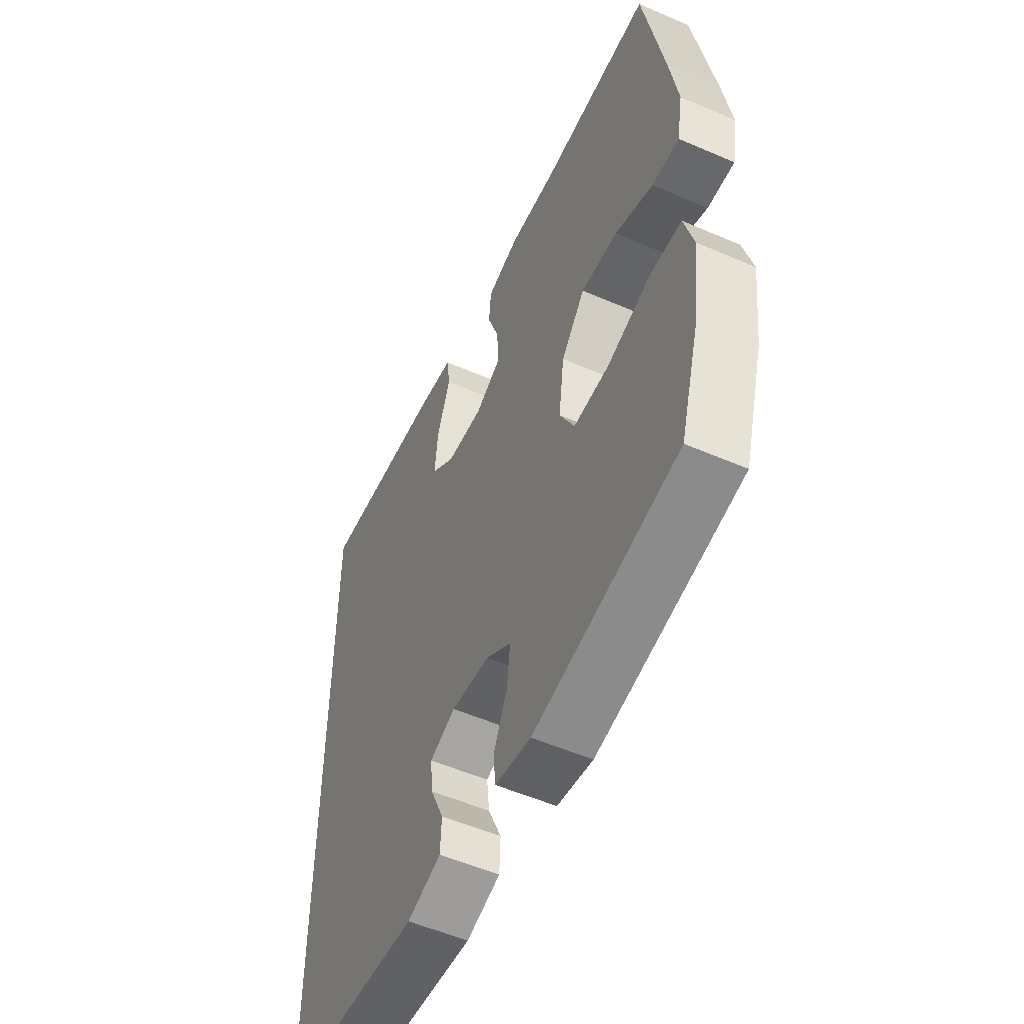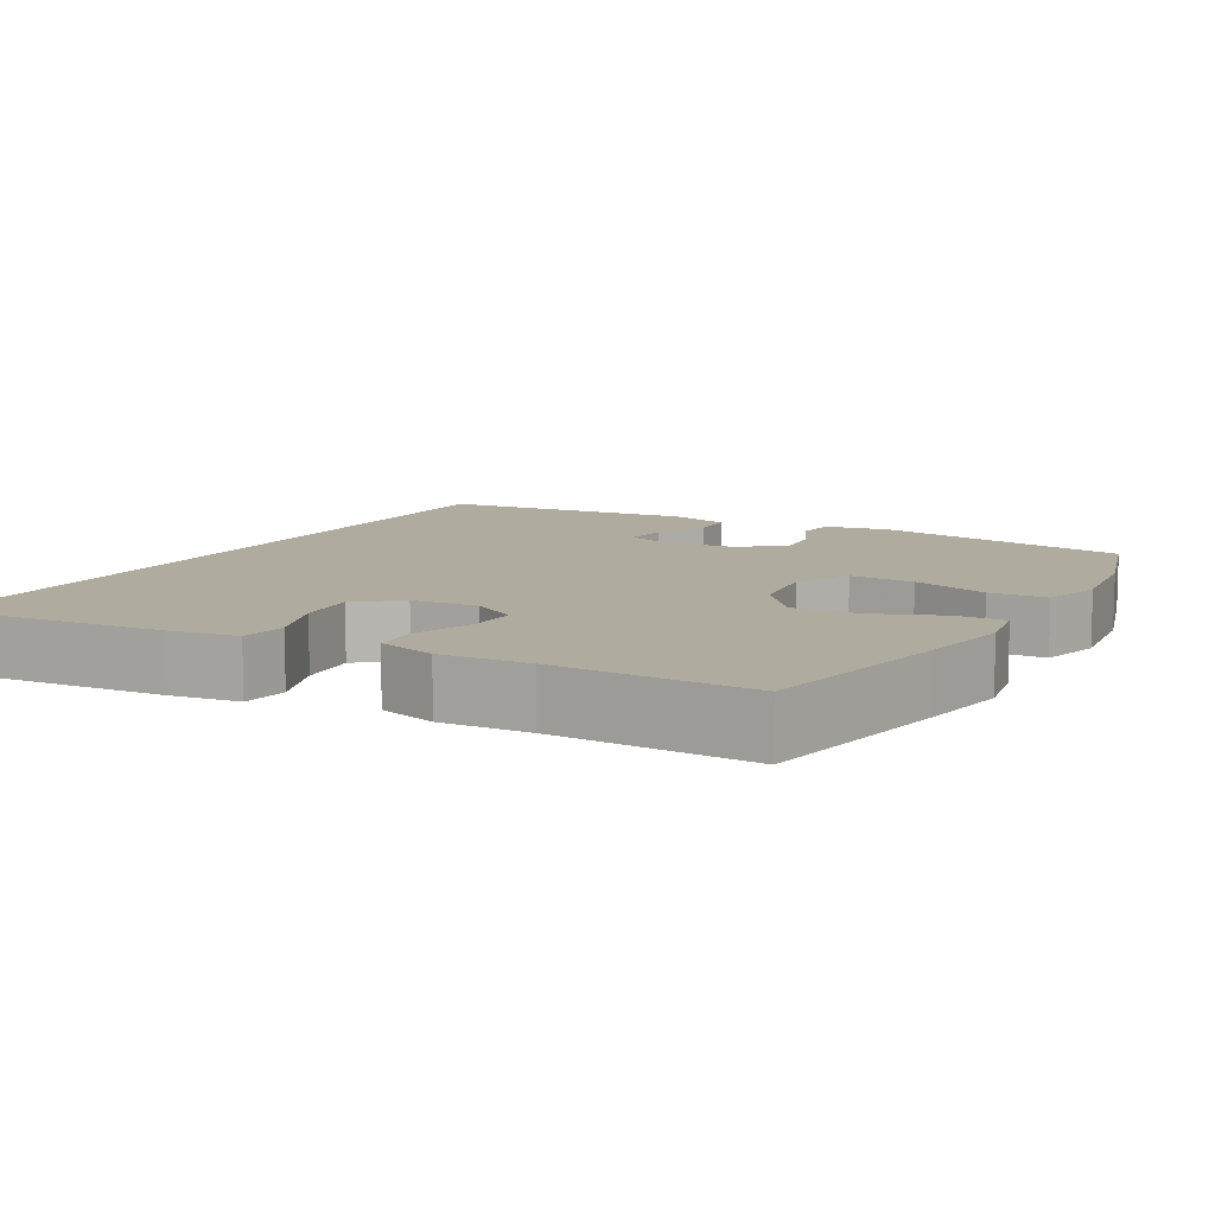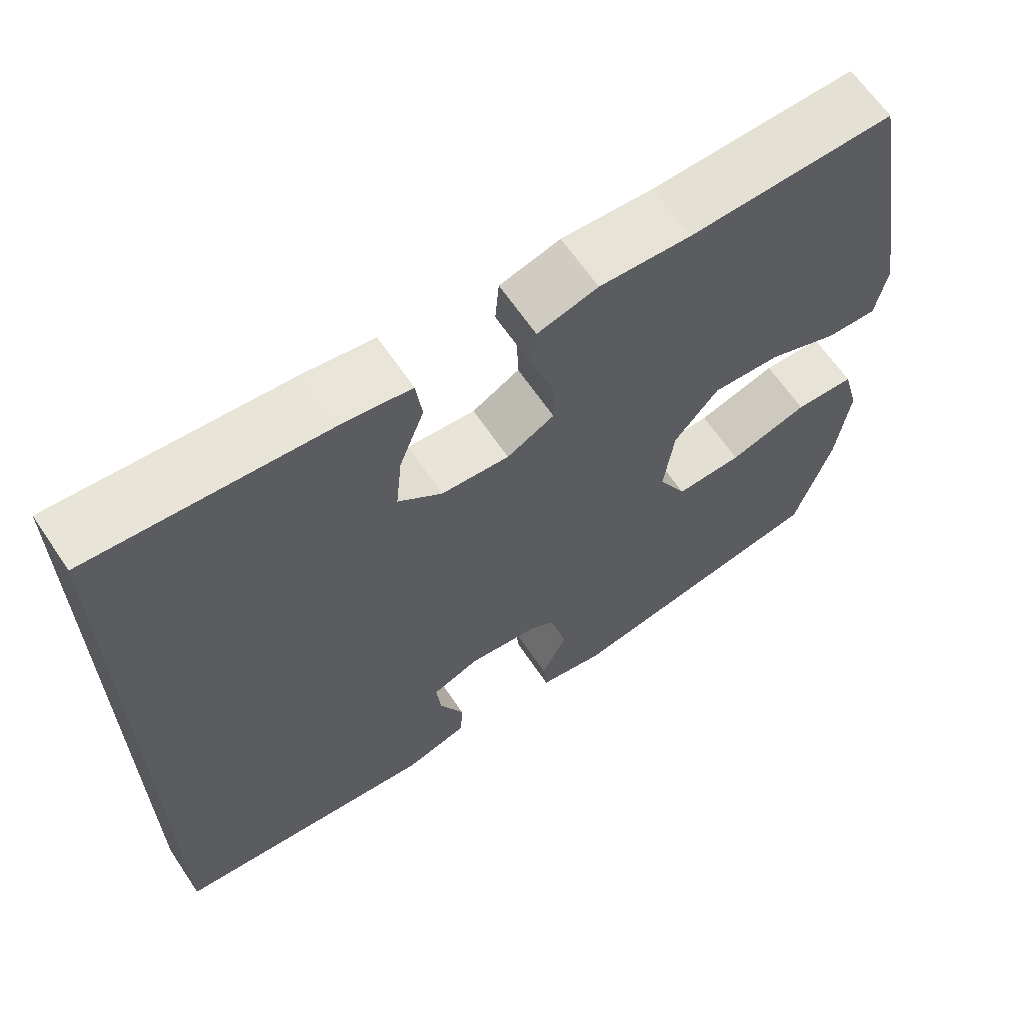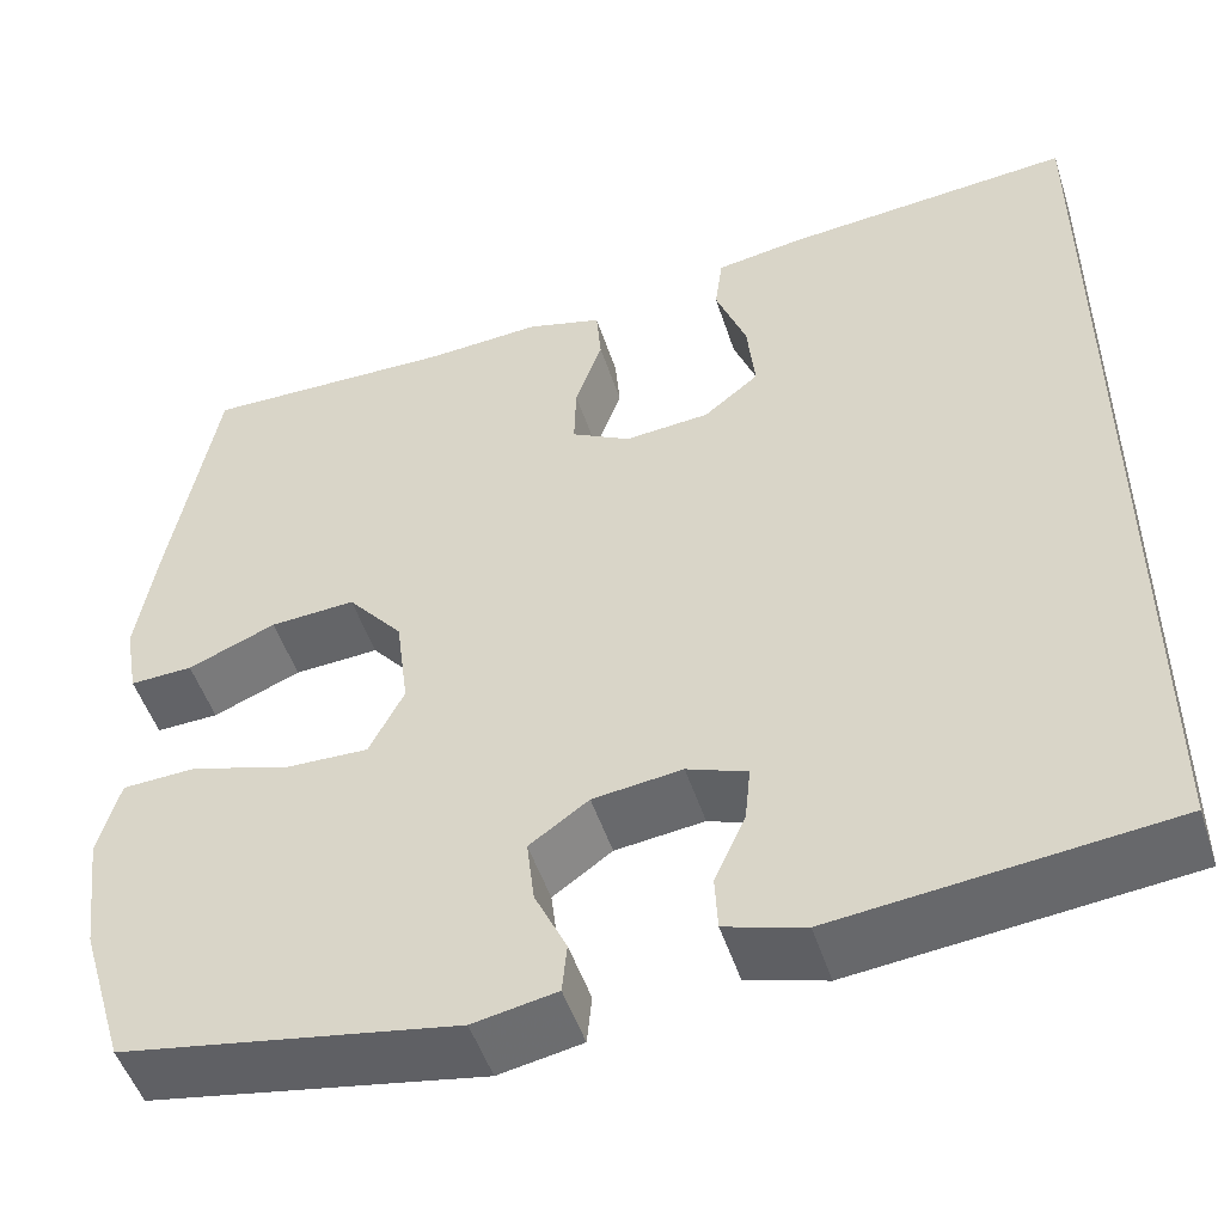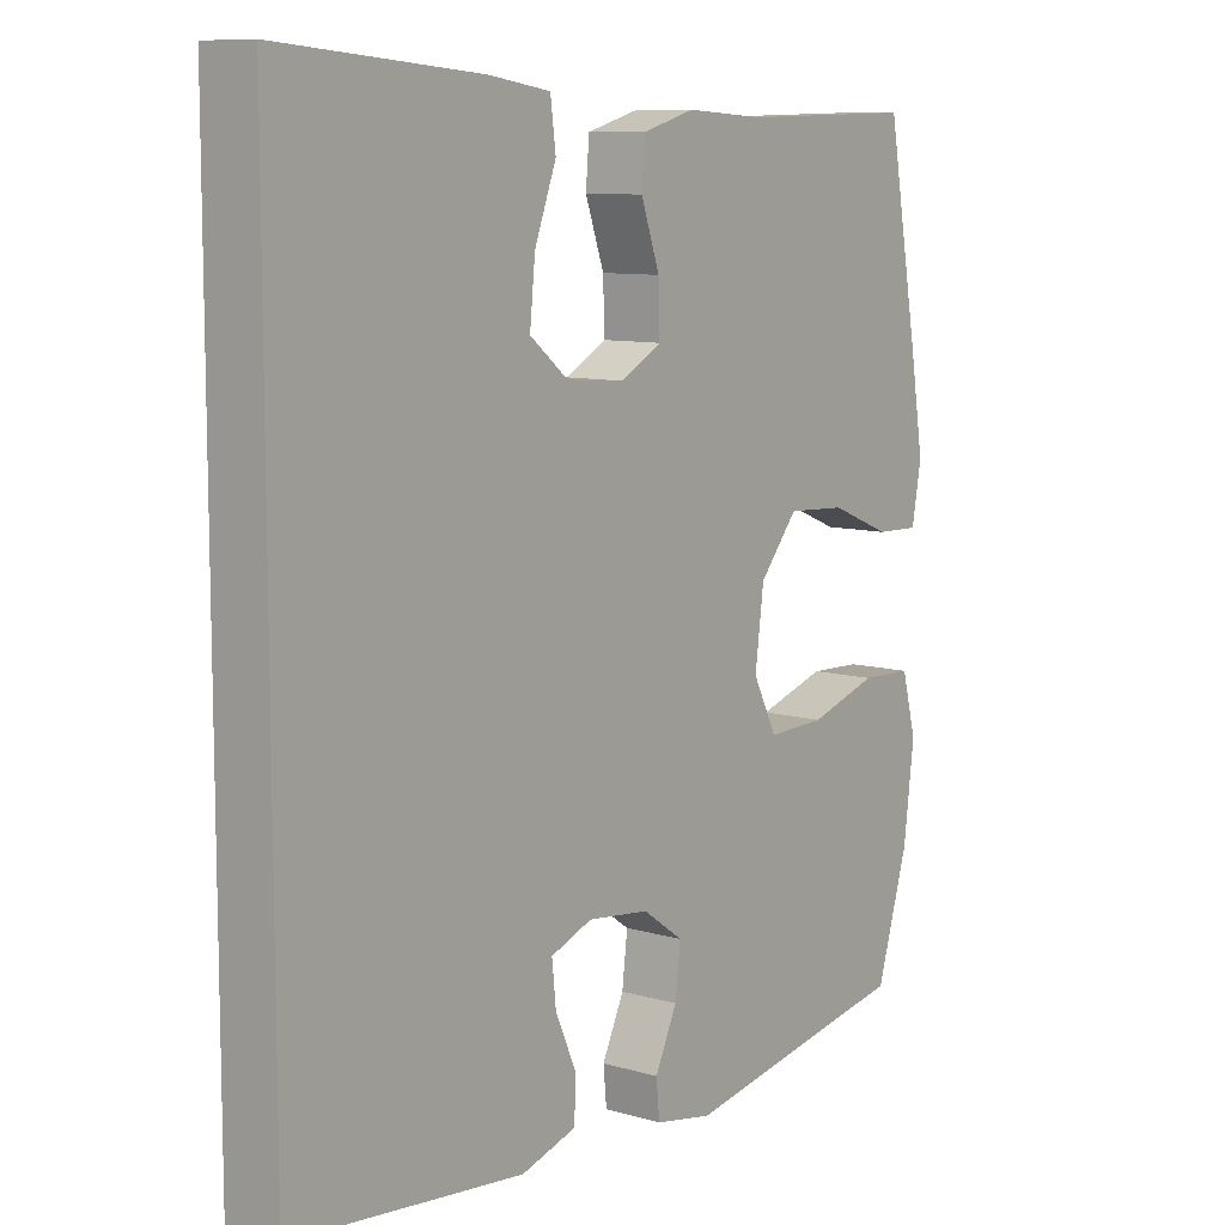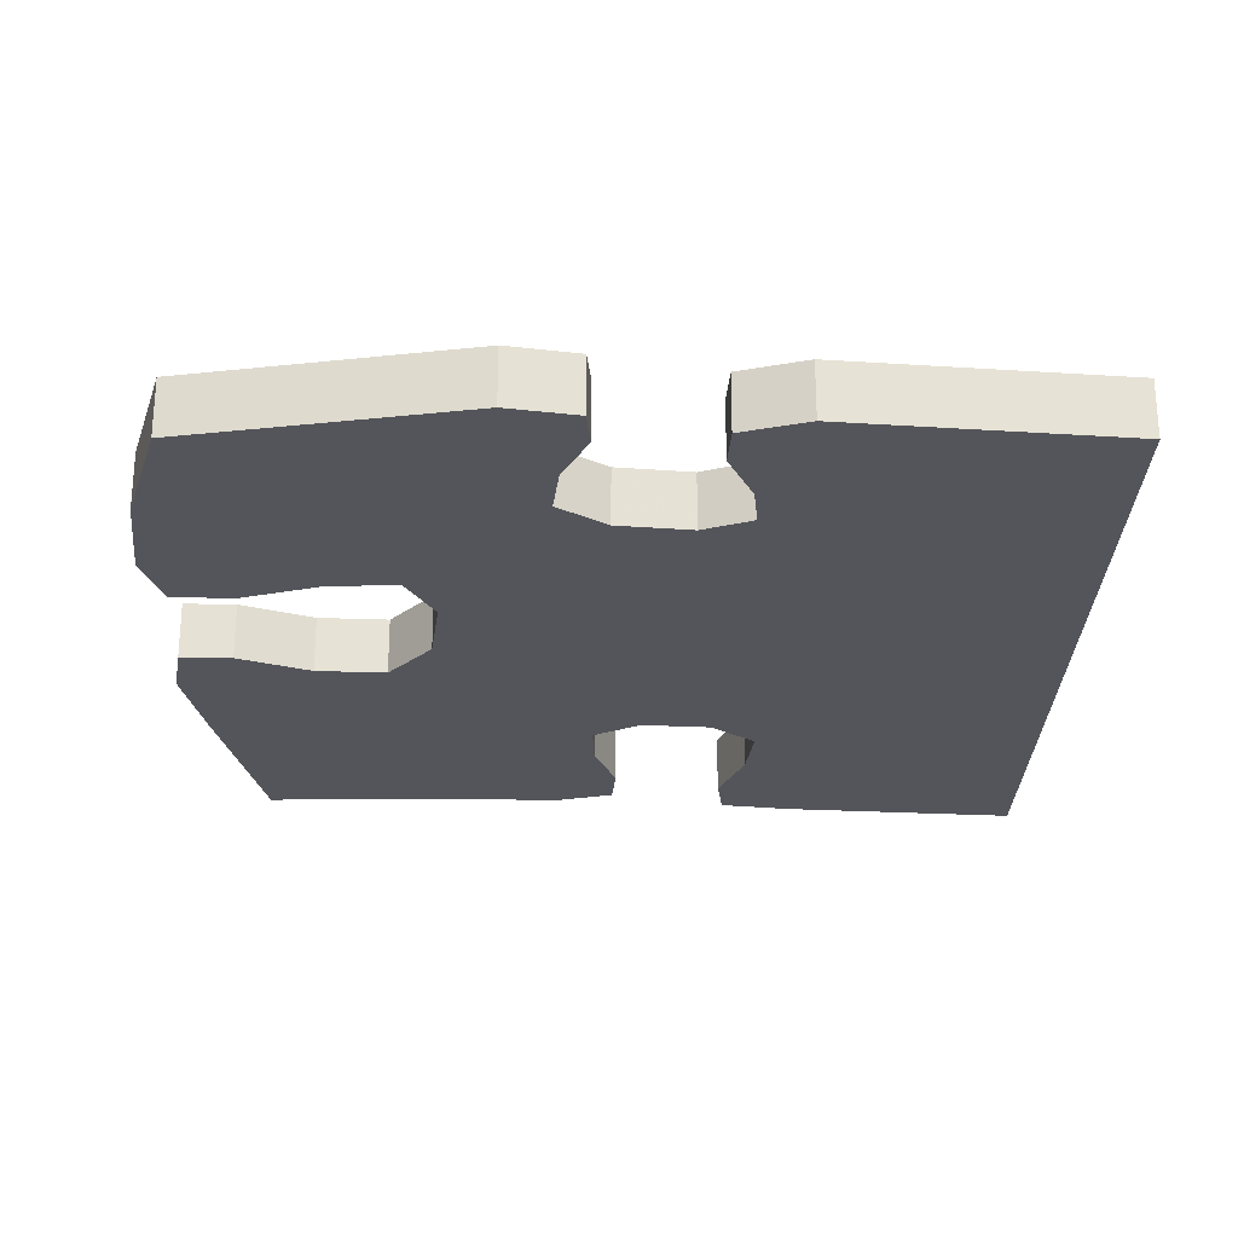
<metadata>
{"format":"obj","ext":"obj","renderer":"f3d","projection":"perspective","resolution":1024,"background":"white","views":[{"elev":-54.2,"azim":65.3,"up":"+Z"},{"elev":9.7,"azim":29.7,"up":"+Y"},{"elev":64.6,"azim":-34.0,"up":"+Z"},{"elev":-50.3,"azim":-162.1,"up":"+Z"},{"elev":9.3,"azim":-52.5,"up":"+Z"},{"elev":-25.0,"azim":179.7,"up":"+Y"}]}
</metadata>
<code>
v -0.5 0.07 0.556
v -0.199 0.07 0.531
v -0.108 0.07 0.517
v -0.1 0.07 0.455
v -0.132 0.07 0.369
v -0.14 0.07 0.289
v -0.083 0.07 0.243
v 0.005 0.07 0.236
v 0.066 0.07 0.27
v 0.064 0.07 0.338
v 0.036 0.07 0.418
v 0.041 0.07 0.479
v 0.119 0.07 0.501
v 0.237 0.07 0.494
v 0.5 0.07 0.5
v 0.548 0.07 0.233
v 0.568 0.07 0.109
v 0.554 0.07 0.031
v 0.489 0.07 0.033
v 0.398 0.07 0.07
v 0.31 0.07 0.075
v 0.253 0.07 0.006
v 0.24 0.07 -0.095
v 0.276 0.07 -0.166
v 0.362 0.07 -0.163
v 0.464 0.07 -0.131
v 0.541 0.07 -0.134
v 0.563 0.07 -0.216
v 0.547 0.07 -0.344
v 0.5 0.07 -0.5
v 0.155 0.07 -0.563
v 0.069 0.07 -0.547
v 0.064 0.07 -0.495
v 0.097 0.07 -0.424
v 0.105 0.07 -0.356
v 0.044 0.07 -0.313
v -0.048 0.07 -0.302
v -0.11 0.07 -0.326
v -0.104 0.07 -0.384
v -0.072 0.07 -0.456
v -0.075 0.07 -0.513
v -0.157 0.07 -0.538
v -0.5 0.07 -0.503
v -0.5 0 0.556
v -0.199 0 0.531
v -0.108 0 0.517
v -0.1 0 0.455
v -0.132 0 0.369
v -0.14 0 0.289
v -0.083 0 0.243
v 0.005 0 0.236
v 0.066 0 0.27
v 0.064 0 0.338
v 0.036 0 0.418
v 0.041 0 0.479
v 0.119 0 0.501
v 0.237 0 0.494
v 0.5 0 0.5
v 0.548 0 0.233
v 0.568 0 0.109
v 0.554 0 0.031
v 0.489 0 0.033
v 0.398 0 0.07
v 0.31 0 0.075
v 0.253 0 0.006
v 0.24 0 -0.095
v 0.276 0 -0.166
v 0.362 0 -0.163
v 0.464 0 -0.131
v 0.541 0 -0.134
v 0.563 0 -0.216
v 0.547 0 -0.344
v 0.5 0 -0.5
v 0.155 0 -0.563
v 0.069 0 -0.547
v 0.064 0 -0.495
v 0.097 0 -0.424
v 0.105 0 -0.356
v 0.044 0 -0.313
v -0.048 0 -0.302
v -0.11 0 -0.326
v -0.104 0 -0.384
v -0.072 0 -0.456
v -0.075 0 -0.513
v -0.157 0 -0.538
v -0.5 0 -0.503
f 39 40 41 42
f 38 39 42 43
f 31 32 33 34
f 31 34 35
f 30 31 35
f 29 30 35 36
f 25 26 27 28
f 24 25 28 29
f 17 18 19 20
f 17 20 21
f 14 15 16 17
f 14 17 21
f 13 14 21 22
f 10 11 12 13
f 9 10 13 22
f 2 3 4 5
f 2 5 6
f 38 43 1 2
f 37 38 2 6
f 24 29 36 37
f 23 24 37 6
f 8 9 22 23
f 7 8 23
f 6 7 23
f 85 84 83 82
f 86 85 82 81
f 77 76 75 74
f 78 77 74
f 78 74 73
f 79 78 73 72
f 71 70 69 68
f 72 71 68 67
f 63 62 61 60
f 64 63 60
f 60 59 58 57
f 64 60 57
f 65 64 57 56
f 56 55 54 53
f 65 56 53 52
f 48 47 46 45
f 49 48 45
f 45 44 86 81
f 49 45 81 80
f 80 79 72 67
f 49 80 67 66
f 66 65 52 51
f 66 51 50
f 66 50 49
f 1 44 45 2
f 2 45 46 3
f 3 46 47 4
f 4 47 48 5
f 5 48 49 6
f 6 49 50 7
f 7 50 51 8
f 8 51 52 9
f 9 52 53 10
f 10 53 54 11
f 11 54 55 12
f 12 55 56 13
f 13 56 57 14
f 14 57 58 15
f 15 58 59 16
f 16 59 60 17
f 17 60 61 18
f 18 61 62 19
f 19 62 63 20
f 20 63 64 21
f 21 64 65 22
f 22 65 66 23
f 23 66 67 24
f 24 67 68 25
f 25 68 69 26
f 26 69 70 27
f 27 70 71 28
f 28 71 72 29
f 29 72 73 30
f 30 73 74 31
f 31 74 75 32
f 32 75 76 33
f 33 76 77 34
f 34 77 78 35
f 35 78 79 36
f 36 79 80 37
f 37 80 81 38
f 38 81 82 39
f 39 82 83 40
f 40 83 84 41
f 41 84 85 42
f 42 85 86 43
f 43 86 44 1

</code>
